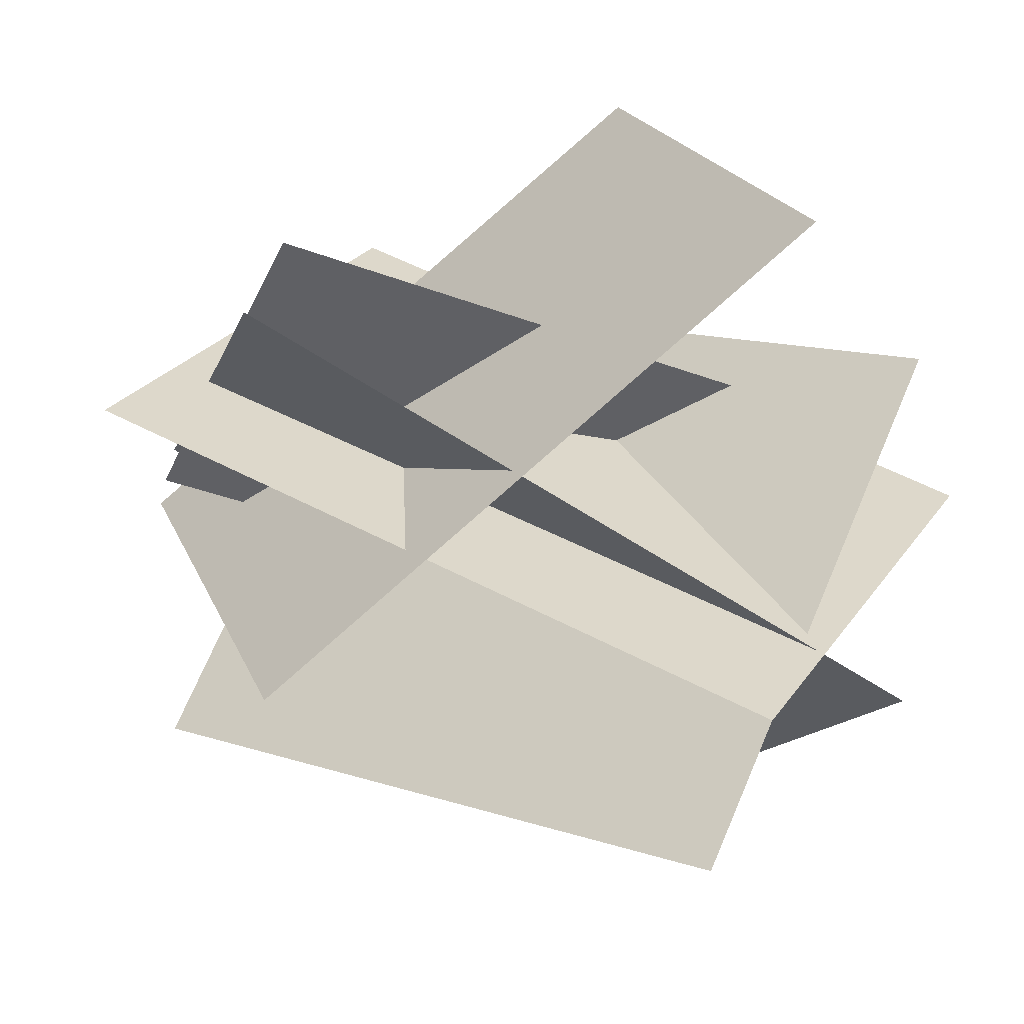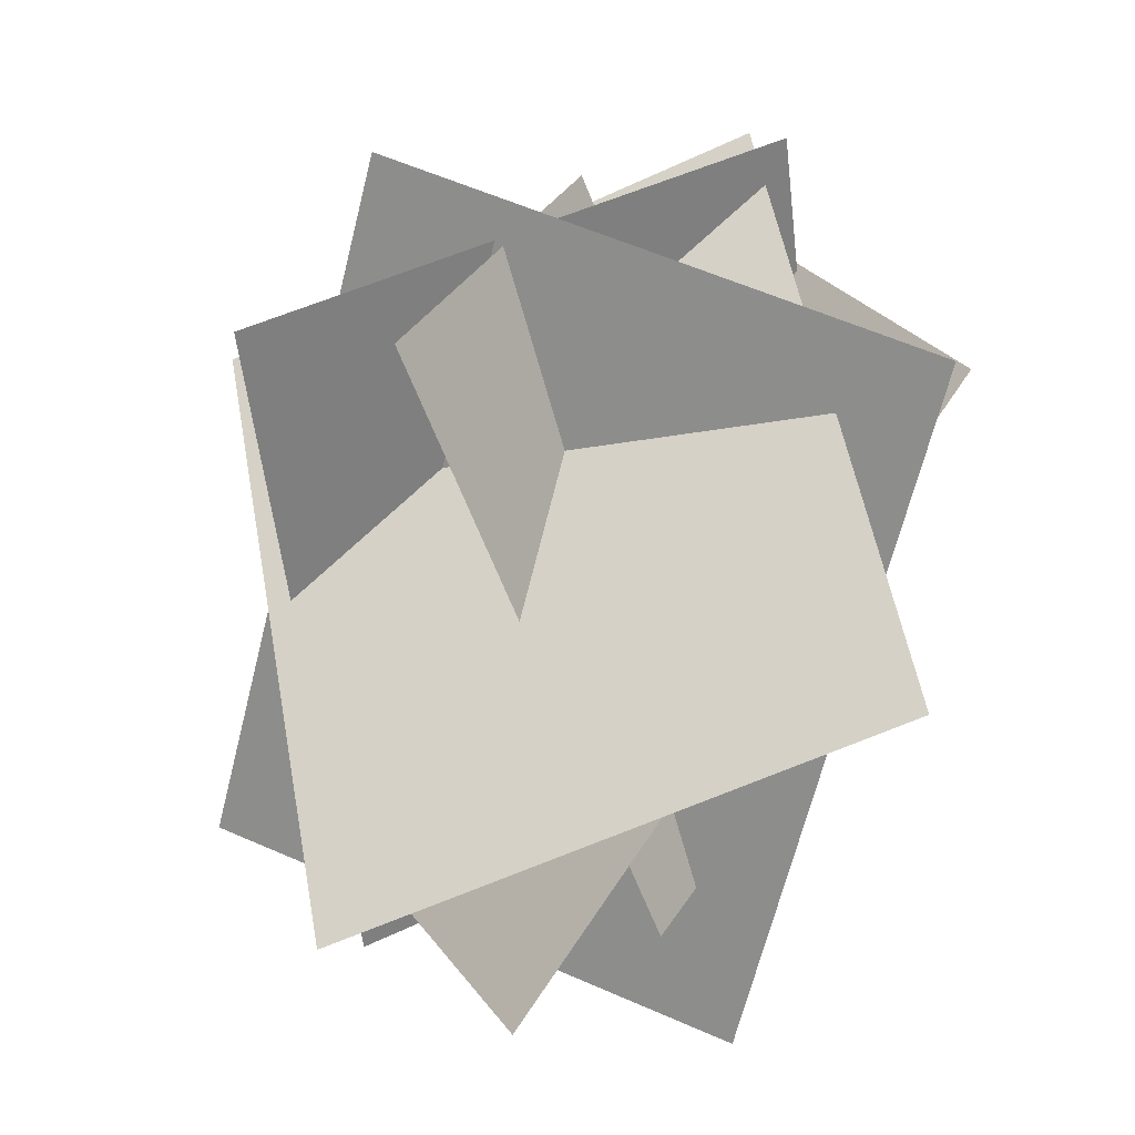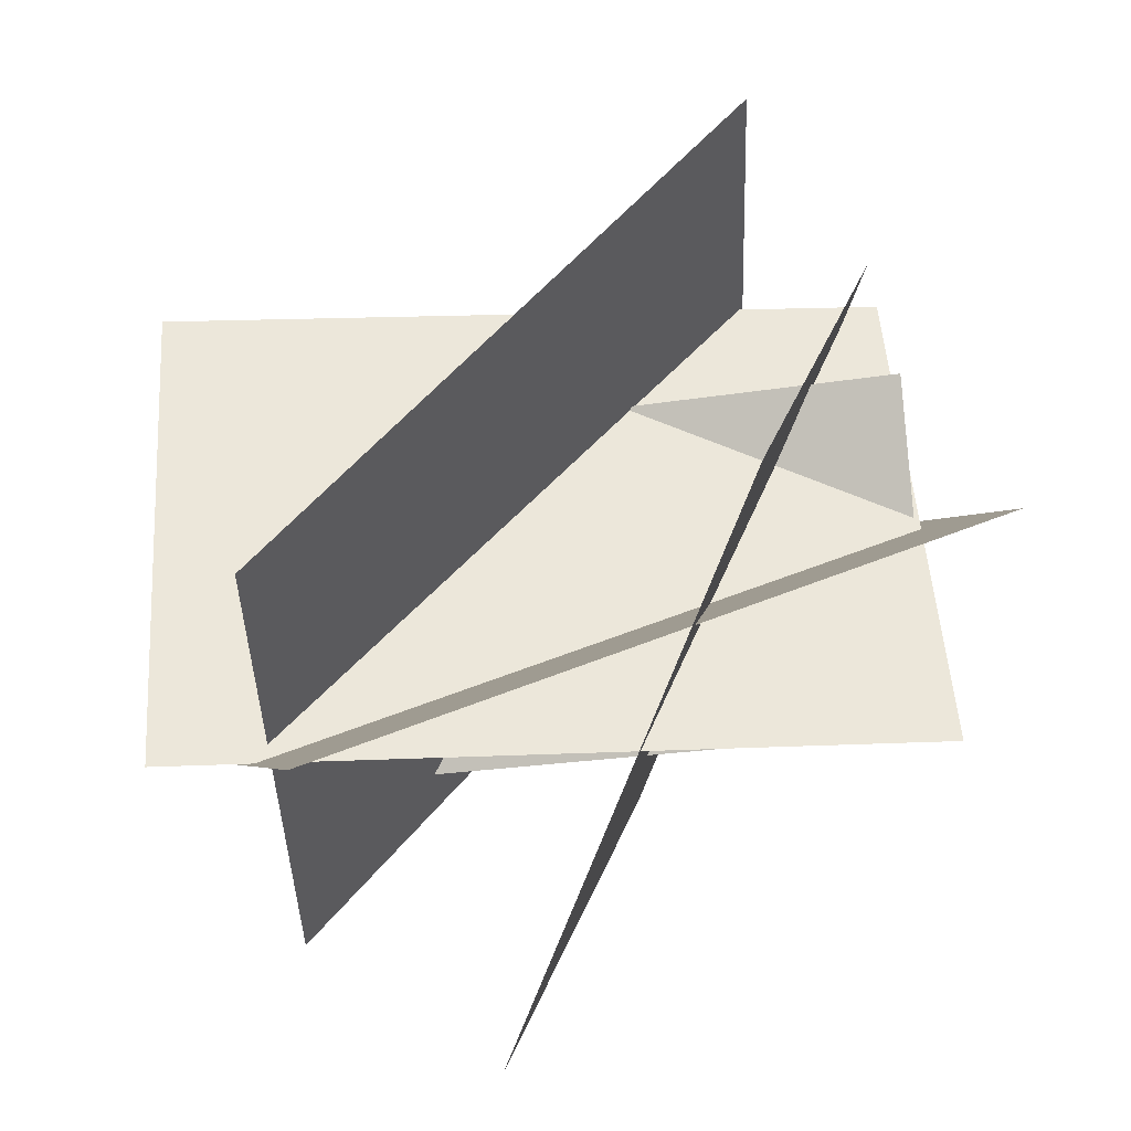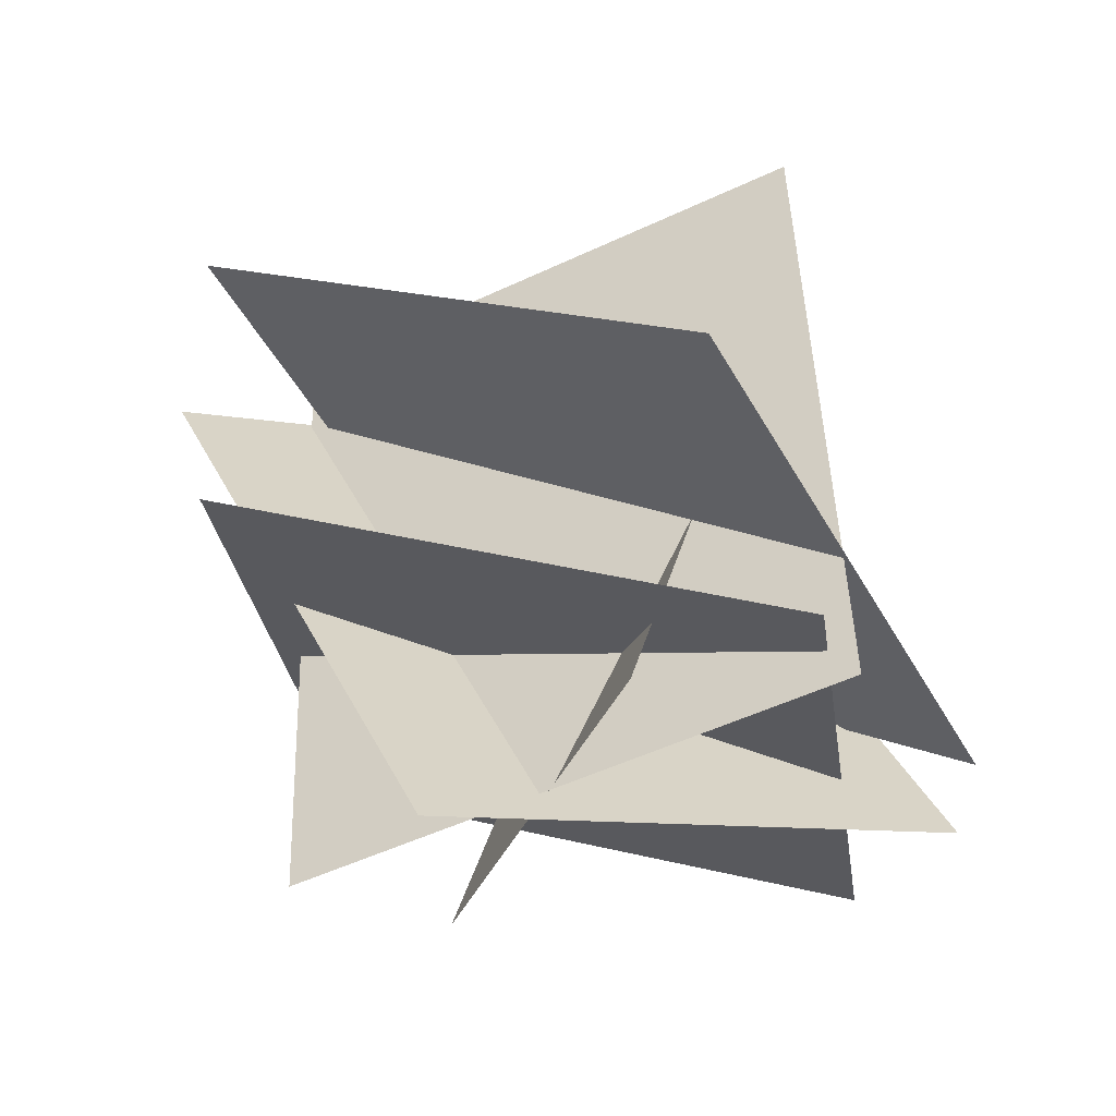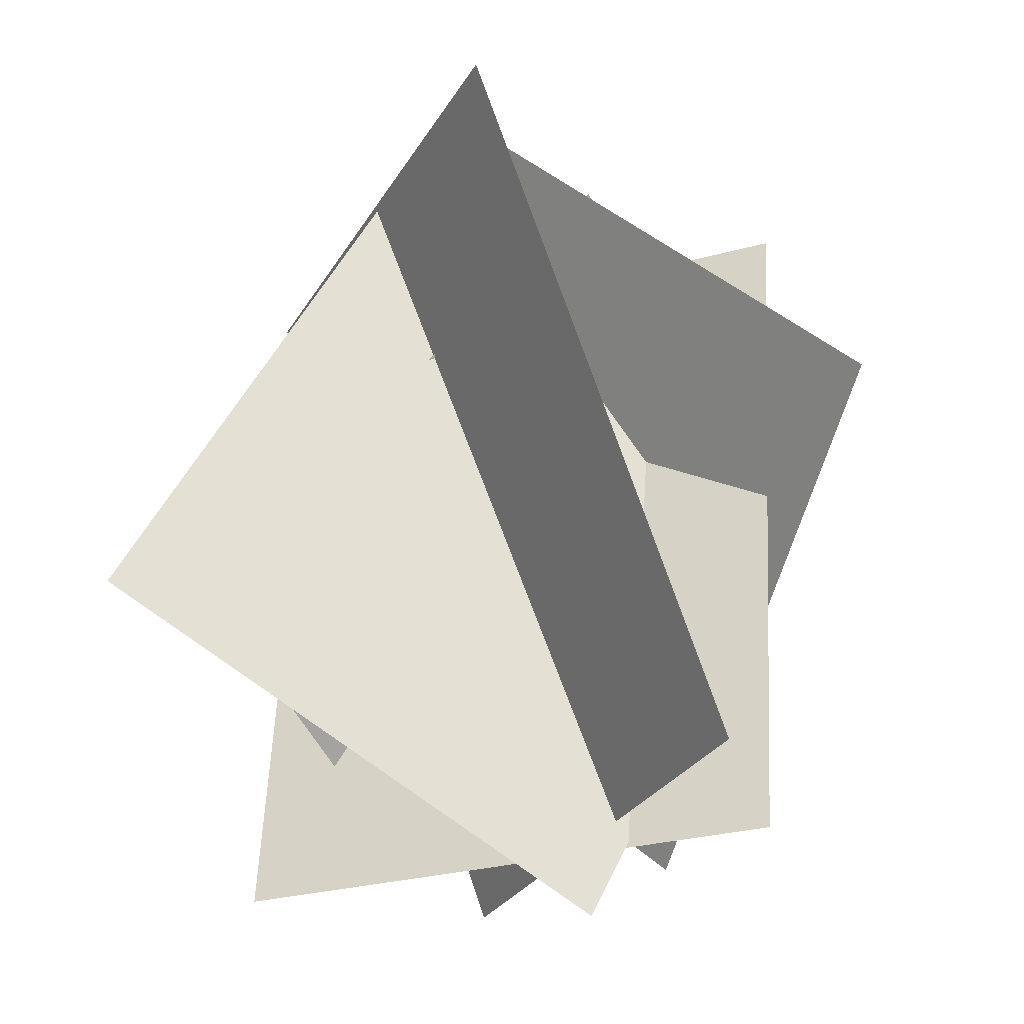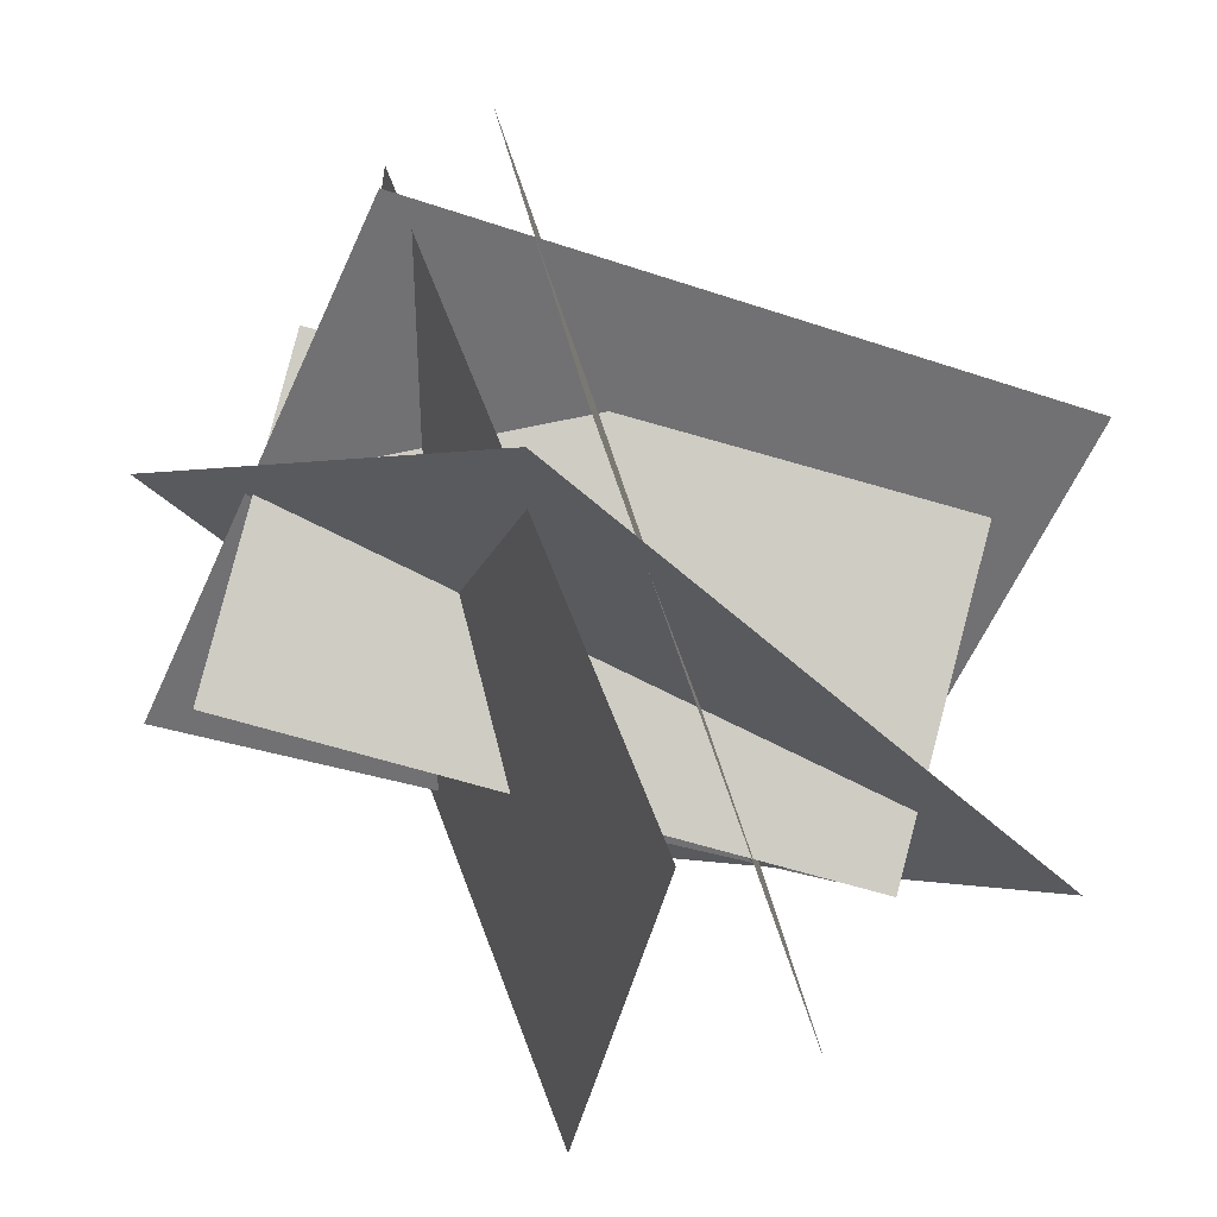
<metadata>
{"format":"obj","ext":"obj","renderer":"f3d","projection":"perspective","resolution":1024,"background":"white","views":[{"elev":-78.1,"azim":-31.0,"up":"+Z"},{"elev":-54.9,"azim":-83.4,"up":"+Y"},{"elev":21.3,"azim":175.7,"up":"+Y"},{"elev":43.6,"azim":-91.8,"up":"+Y"},{"elev":46.7,"azim":113.6,"up":"+Y"},{"elev":-30.1,"azim":-27.5,"up":"+Y"}]}
</metadata>
<code>
o plane
v 1.56 1.253 1.059
v 1.56 0.586 -0.2223
v -0.31 1.253 1.059
v -0.31 0.586 -0.2223
f 4 2 1 3
f 2 4 3 1
o plane
v 0.09414 1.882 0.7329
v -0.005962 0.6131 1.417
v 1.327 1.14 -0.4614
v 1.227 -0.1283 0.2227
f 8 6 5 7
f 6 8 7 5
o plane
v 1.245 0.9235 0.9899
v -0.2814 1.226 0.5605
v 1.206 0.1418 0.5793
v -0.3206 0.4441 0.1499
f 9 10 12 11
f 10 12 11 9
o plane
v 0.1995 1.343 -0.3941
v -0.2644 1.391 0.9732
v 0.756 -0.2983 -0.1478
v 0.2921 -0.2504 1.22
f 16 14 13 15
f 14 16 15 13
o plane
v -0.4948 1.036 0.0934
v -0.1096 0.4851 1.372
v 1.229 0.7261 -0.5594
v 1.615 0.1754 0.7194
f 20 18 17 19
f 18 20 19 17

</code>
